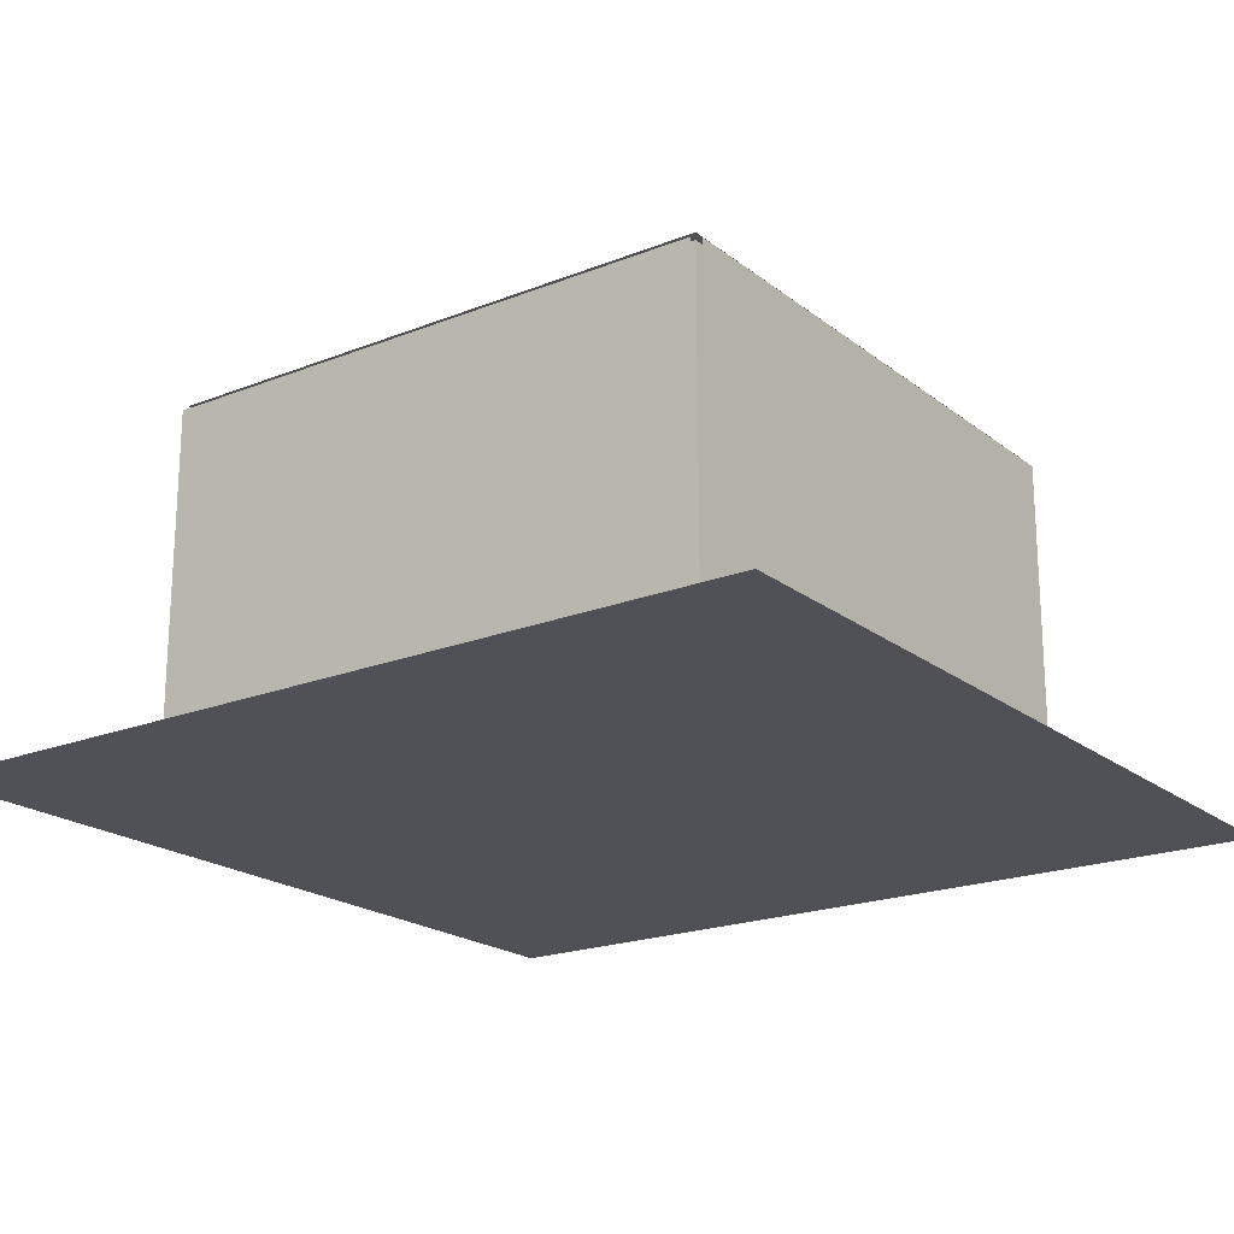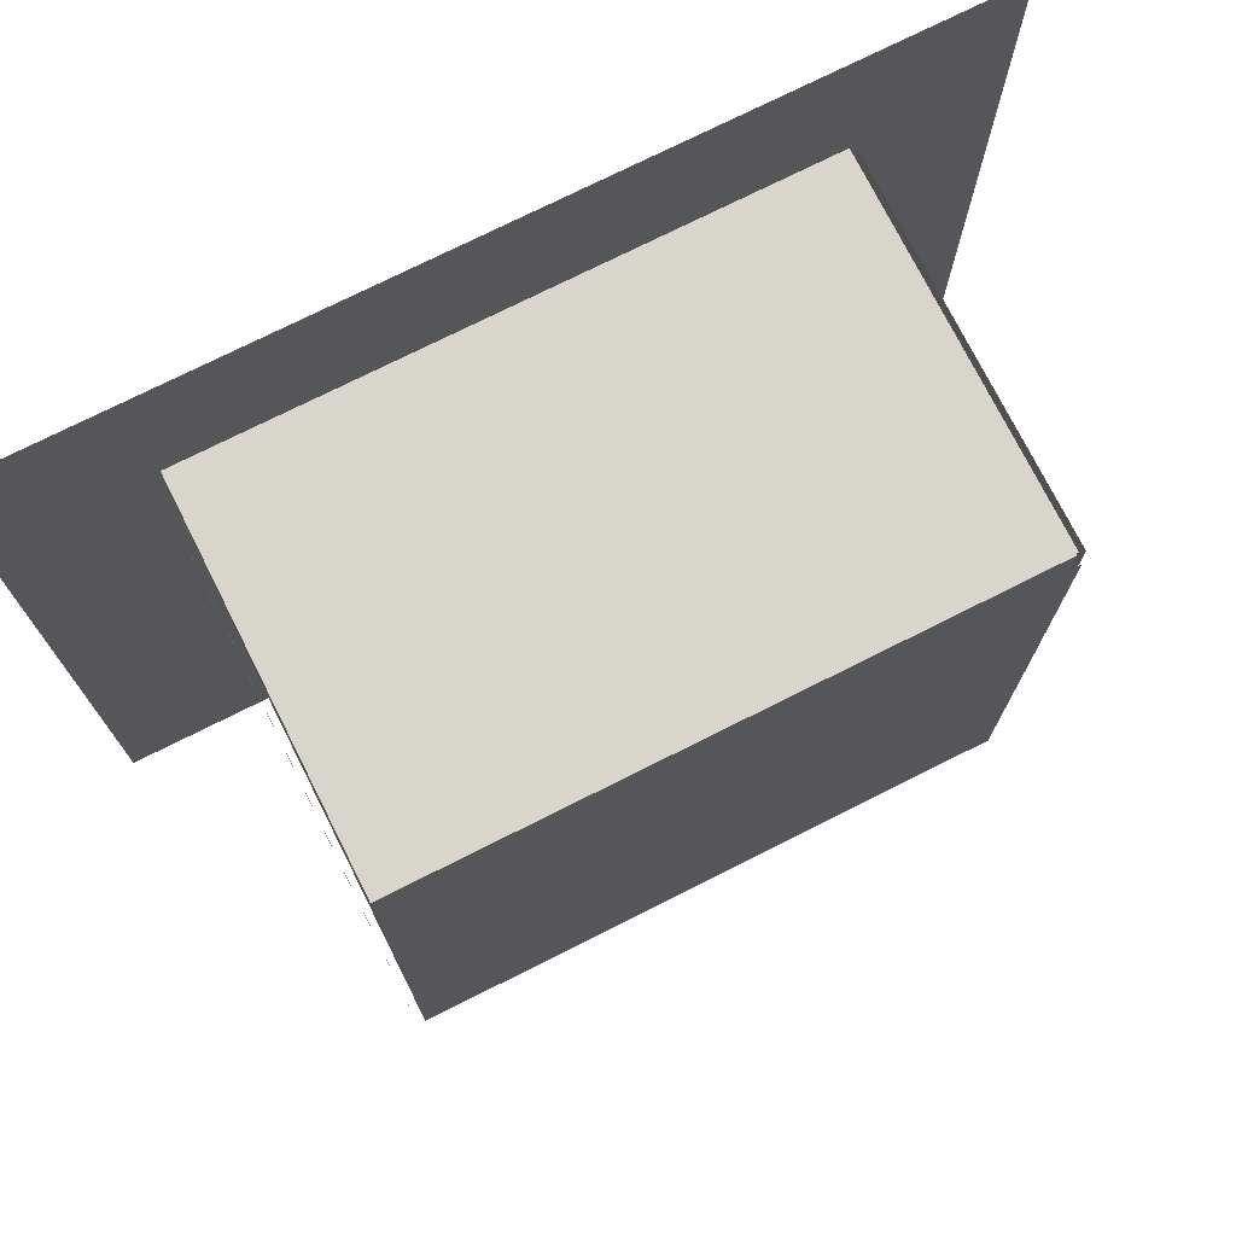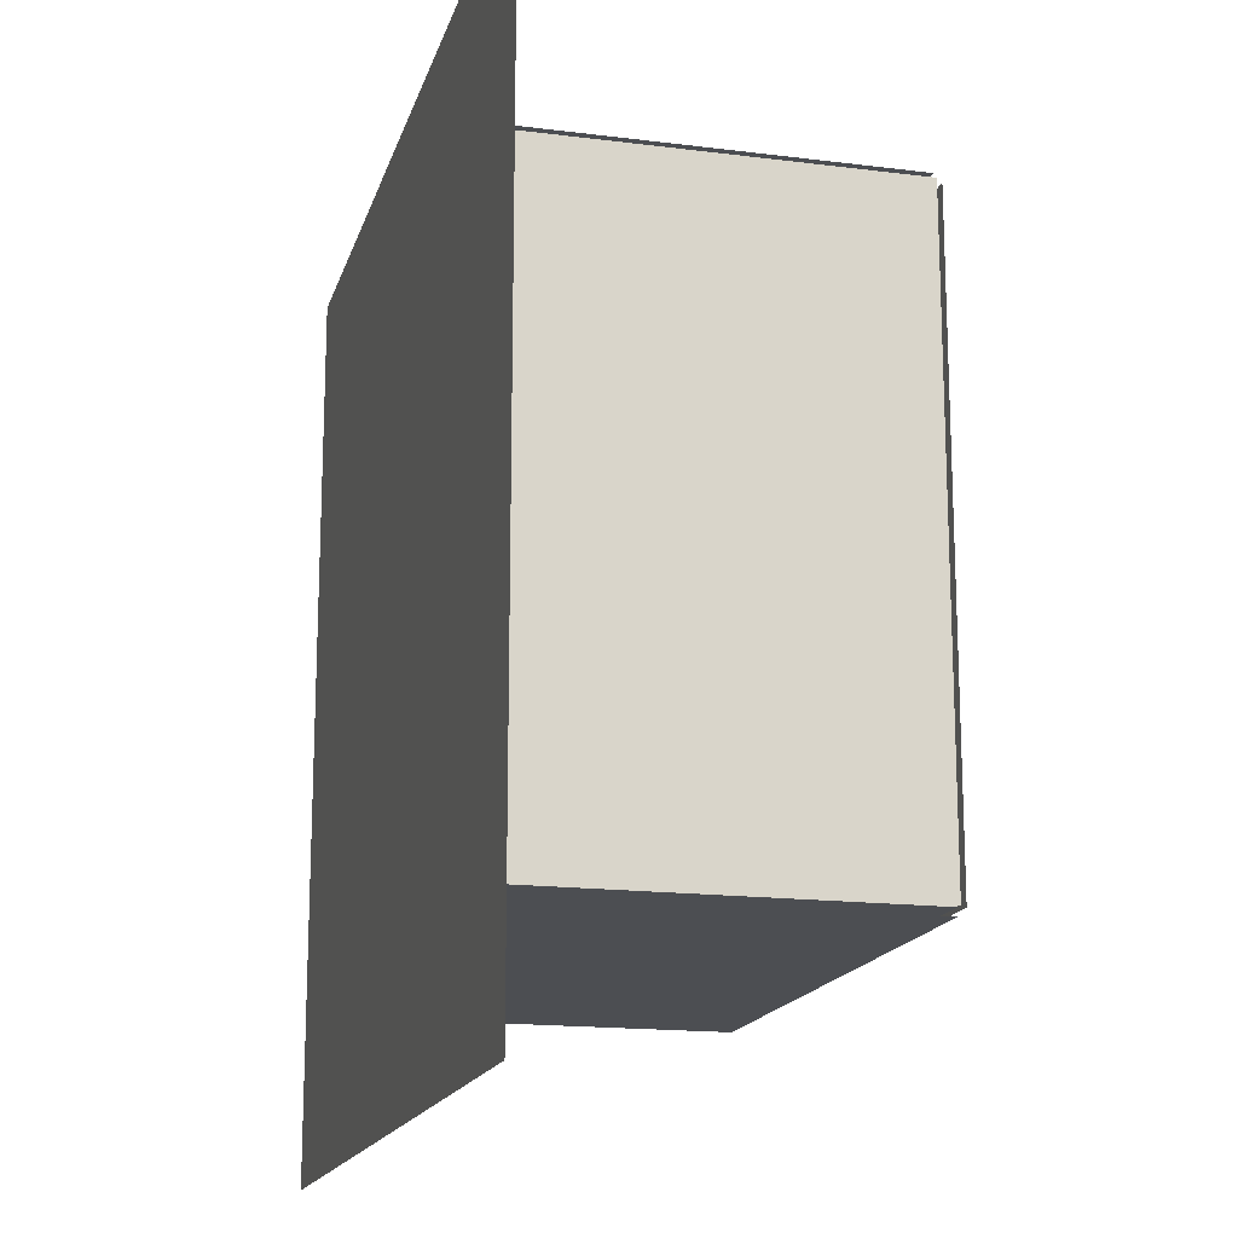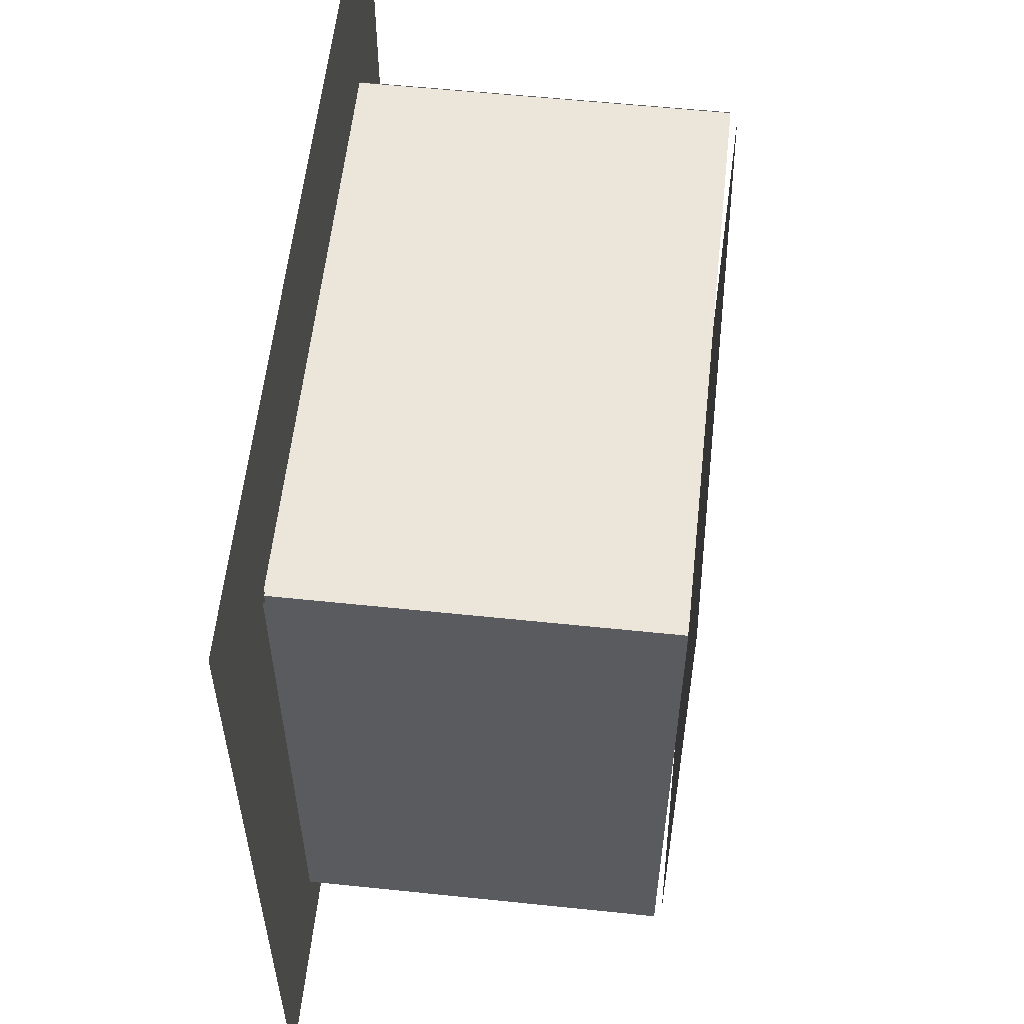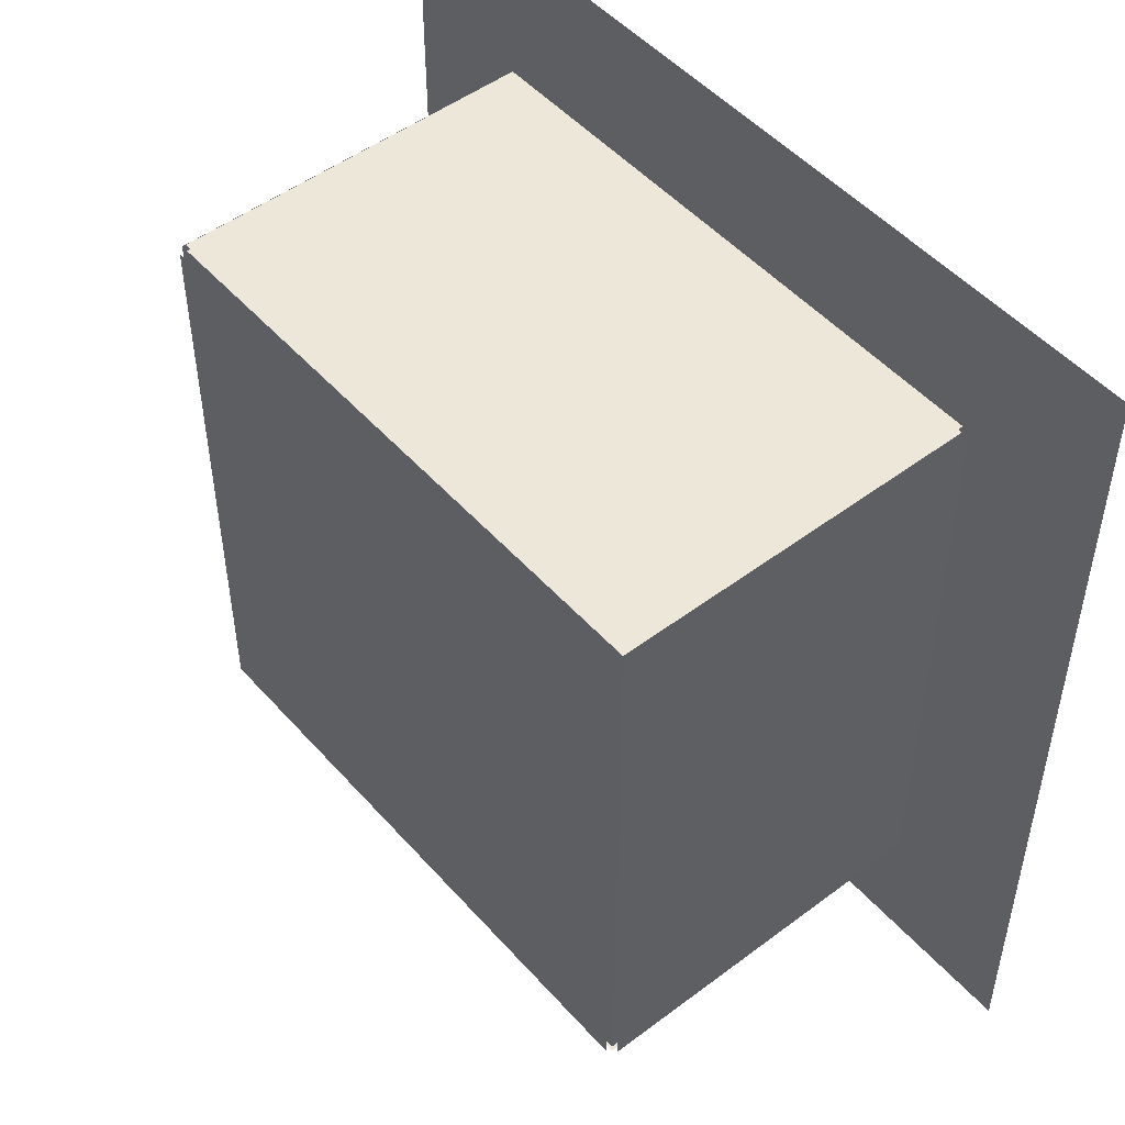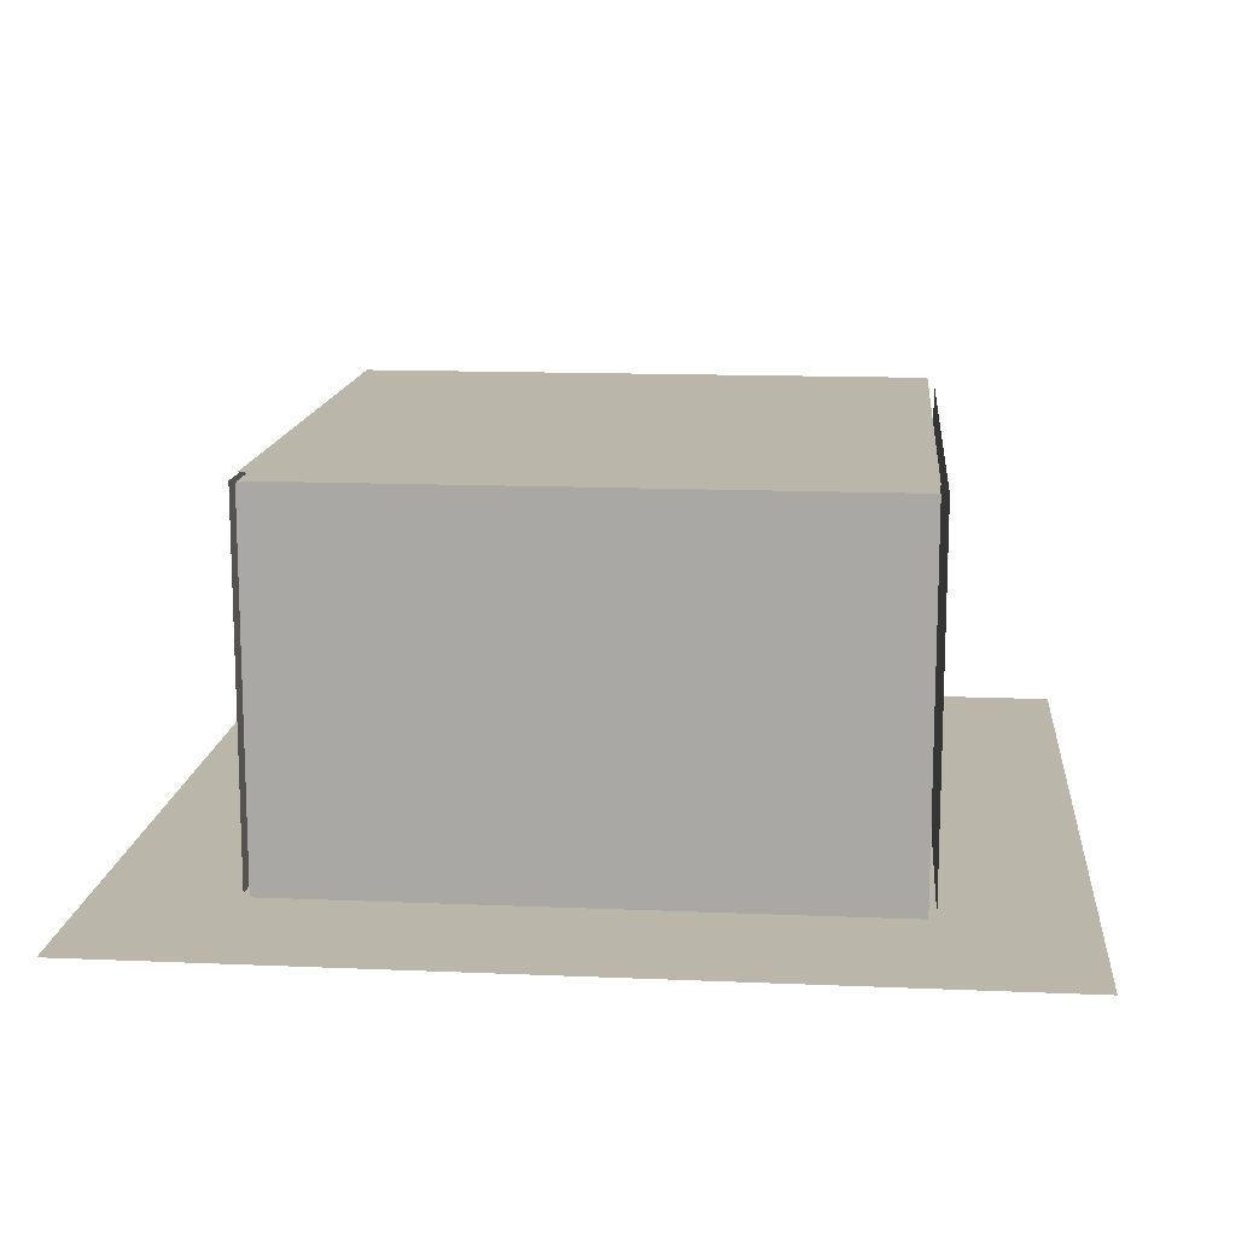
<metadata>
{"format":"obj","ext":"obj","renderer":"f3d","projection":"perspective","resolution":1024,"background":"white","views":[{"elev":-20.3,"azim":-144.1,"up":"+Y"},{"elev":74.6,"azim":153.3,"up":"+Z"},{"elev":-16.5,"azim":75.5,"up":"+Z"},{"elev":57.6,"azim":96.2,"up":"+Z"},{"elev":49.7,"azim":-129.7,"up":"+Z"},{"elev":13.8,"azim":5.4,"up":"+Y"}]}
</metadata>
<code>
o cube
v 0.25 0.325 0.25
v 0.25 0.325 -0.25
v 0.25 0.0125 0.25
v 0.25 0.0125 -0.25
v -0.25 0.325 -0.25
v -0.25 0.325 0.25
v -0.25 0.0125 -0.25
v -0.25 0.0125 0.25
f 4 7 5 2
f 3 4 2 1
f 8 3 1 6
f 7 8 6 5
f 6 1 2 5
f 7 4 3 8
o cube
v 0.375 0.00625 0.375
v 0.375 0.00625 -0.375
v 0.375 0.00625 0.375
v 0.375 0.00625 -0.375
v -0.375 0.00625 -0.375
v -0.375 0.00625 0.375
v -0.375 0.00625 -0.375
v -0.375 0.00625 0.375
f 12 15 13 10
f 11 12 10 9
f 16 11 9 14
f 15 16 14 13
f 14 9 10 13
f 15 12 11 16
o cube
v 0.2562 0.325 0.25
v 0.2562 0.325 -0.25
v 0.2562 0.0125 0.25
v 0.2562 0.0125 -0.25
v 0.2562 0.325 -0.25
v 0.2562 0.325 0.25
v 0.2562 0.0125 -0.25
v 0.2562 0.0125 0.25
f 20 23 21 18
f 19 20 18 17
f 24 19 17 22
f 23 24 22 21
f 22 17 18 21
f 23 20 19 24
o cube
v -0.2562 0.325 0.25
v -0.2562 0.325 -0.25
v -0.2562 0.0125 0.25
v -0.2562 0.0125 -0.25
v -0.2562 0.325 -0.25
v -0.2562 0.325 0.25
v -0.2562 0.0125 -0.25
v -0.2562 0.0125 0.25
f 28 31 29 26
f 27 28 26 25
f 32 27 25 30
f 31 32 30 29
f 30 25 26 29
f 31 28 27 32
o cube
v 0.25 0.325 0.2562
v 0.25 0.325 0.2562
v 0.25 0.0125 0.2562
v 0.25 0.0125 0.2562
v -0.25 0.325 0.2562
v -0.25 0.325 0.2562
v -0.25 0.0125 0.2562
v -0.25 0.0125 0.2562
f 36 39 37 34
f 35 36 34 33
f 40 35 33 38
f 39 40 38 37
f 38 33 34 37
f 39 36 35 40
o cube
v 0.25 0.325 -0.2562
v 0.25 0.325 -0.2562
v 0.25 0.0125 -0.2562
v 0.25 0.0125 -0.2562
v -0.25 0.325 -0.2562
v -0.25 0.325 -0.2562
v -0.25 0.0125 -0.2562
v -0.25 0.0125 -0.2562
f 44 47 45 42
f 43 44 42 41
f 48 43 41 46
f 47 48 46 45
f 46 41 42 45
f 47 44 43 48
o cube
v 0.25 0.3312 0.25
v 0.25 0.3312 -0.25
v 0.25 0.3312 0.25
v 0.25 0.3312 -0.25
v -0.25 0.3312 -0.25
v -0.25 0.3312 0.25
v -0.25 0.3312 -0.25
v -0.25 0.3312 0.25
f 52 55 53 50
f 51 52 50 49
f 56 51 49 54
f 55 56 54 53
f 54 49 50 53
f 55 52 51 56

</code>
